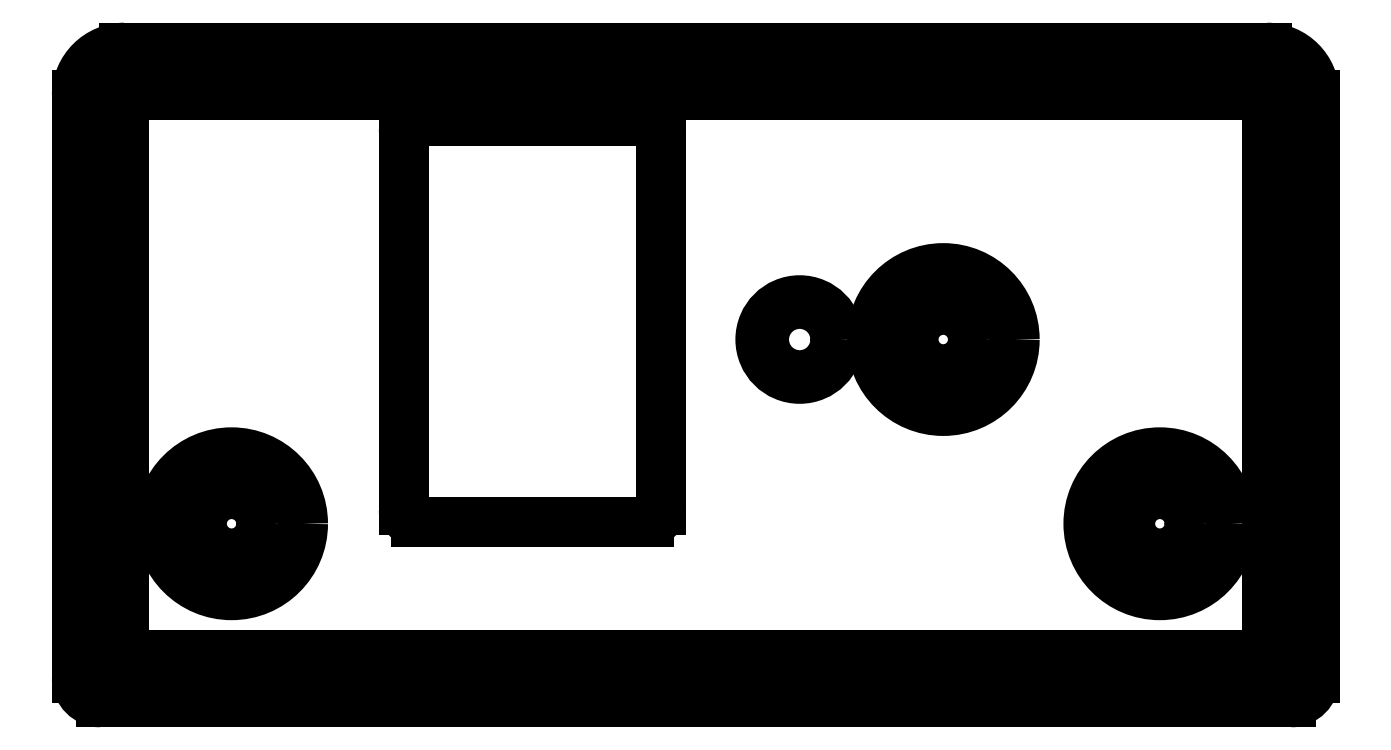
<metadata>
{"format":"dxf","ext":"dxf","renderer":"ezdxf+matplotlib","layout":"modelspace","background":"white","min_lineweight":24,"dpi":150}
</metadata>
<code>
0
SECTION
2
ENTITIES
0
LINE
8
0
10
-15.5
20
-12.5
30
-1.11e-15
11
15.5
21
-12.5
31
-1.11e-15
0
LINE
8
0
10
15.5
20
-12.5
30
0
11
25
21
-12.5
31
0
0
ARC
8
0
10
25
20
-11.5
30
0
40
1
210
-0
220
0
230
1
50
-90
51
0
0
LINE
8
0
10
26
20
-11.5
30
0
11
26
21
13
31
0
0
ARC
8
0
10
24
20
13
30
0
40
2
210
0
220
-0
230
1
50
0
51
90
0
LINE
8
0
10
24
20
15
30
0
11
-24
21
15
31
0
0
ARC
8
0
10
-24
20
13
30
0
40
2
210
0
220
-0
230
1
50
90
51
180
0
LINE
8
0
10
-26
20
13
30
0
11
-26
21
-11.5
31
0
0
ARC
8
0
10
-25
20
-11.5
30
0
40
1
210
0
220
0
230
1
50
180
51
270
0
LINE
8
0
10
-25
20
-12.5
30
0
11
-15.5
21
-12.5
31
0
0
LINE
8
0
10
15.5
20
-10.5
30
-1.11e-15
11
-15.5
21
-10.5
31
-1.11e-15
0
LINE
8
0
10
23
20
-10.5
30
0
11
15.5
21
-10.5
31
0
0
ARC
8
0
10
23
20
-9.5
30
0
40
1
210
0
220
0
230
1
50
-90
51
0
0
LINE
8
0
10
24
20
12
30
0
11
24
21
-9.5
31
0
0
ARC
8
0
10
23
20
12
30
0
40
1
210
0
220
-0
230
1
50
0
51
90
0
LINE
8
0
10
-23
20
13
30
0
11
23
21
13
31
0
0
ARC
8
0
10
-23
20
12
30
0
40
1
210
0
220
0
230
1
50
90
51
180
0
LINE
8
0
10
-24
20
-9.5
30
0
11
-24
21
12
31
0
0
ARC
8
0
10
-23
20
-9.5
30
0
40
1
210
0
220
0
230
1
50
180
51
270
0
LINE
8
0
10
-15.5
20
-11.3
30
0
11
-15.5
21
-10.5
31
0
0
LINE
8
0
10
-15.5
20
-10.5
30
0
11
-23
21
-10.5
31
0
0
LINE
8
0
10
15.5
20
-10.5
30
0
11
15.5
21
-11.3
31
0
0
CIRCLE
8
0
10
10.4
20
2.74
30
0
40
1.75
210
0
220
0
230
1
0
CIRCLE
8
0
10
19.5
20
-5
30
0
40
1.75
210
0
220
0
230
1
0
CIRCLE
8
0
10
-19.5
20
-5
30
0
40
1.75
210
0
220
0
230
1
0
CIRCLE
8
0
10
4.368
20
2.74
30
0
40
1.5
210
0
220
-0
230
1
0
LINE
8
0
10
-12.26
20
-4.42
30
0
11
-12.26
21
11.42
31
0
0
LINE
8
0
10
-11.76
20
11.92
30
0
11
-1.956
21
11.92
31
0
0
ARC
8
0
10
-11.76
20
11.42
30
0
40
0.5
210
0
220
0
230
1
50
90
51
180
0
LINE
8
0
10
-1.456
20
11.42
30
0
11
-1.456
21
-4.42
31
0
0
ARC
8
0
10
-1.956
20
11.42
30
0
40
0.5
210
0
220
0
230
1
50
0
51
90
0
ARC
8
0
10
-1.956
20
-4.42
30
0
40
0.5
210
-0
220
0
230
1
50
-90
51
0
0
LINE
8
0
10
-1.956
20
-4.92
30
0
11
-11.76
21
-4.92
31
0
0
ARC
8
0
10
-11.76
20
-4.42
30
0
40
0.5
210
0
220
0
230
1
50
180
51
270
0
LINE
8
0
10
-15
20
-10.5
30
-1.11e-15
11
-15
21
-12.5
31
-1.11e-15
0
LINE
8
0
10
15
20
-10.5
30
-1.11e-15
11
15
21
-12.5
31
-1.11e-15
0
CIRCLE
8
0
10
4.368
20
2.74
30
0
40
1.65
210
0
220
0
230
1
0
CIRCLE
8
0
10
10.4
20
2.74
30
0
40
1.25
210
0
220
0
230
1
0
CIRCLE
8
0
10
10.4
20
2.74
30
0
40
3
210
0
220
0
230
1
0
CIRCLE
8
0
10
19.5
20
-5
30
0
40
1.25
210
0
220
0
230
1
0
CIRCLE
8
0
10
19.5
20
-5
30
0
40
3
210
0
220
0
230
1
0
CIRCLE
8
0
10
-19.5
20
-5
30
0
40
1.25
210
0
220
0
230
1
0
CIRCLE
8
0
10
-19.5
20
-5
30
0
40
3
210
0
220
0
230
1
0
LWPOLYLINE
8
0
90
10
70
1
43
0
10
25
20
-11.7
10
15.5
20
-11.7
10
-15.5
20
-11.7
10
-25
20
-11.7
42
-0.4142
10
-25.2
20
-11.5
10
-25.2
20
13
42
-0.4142
10
-24
20
14.2
10
24
20
14.2
42
-0.4142
10
25.2
20
13
10
25.2
20
-11.5
42
-0.4142
0
ENDSEC
0
EOF

</code>
